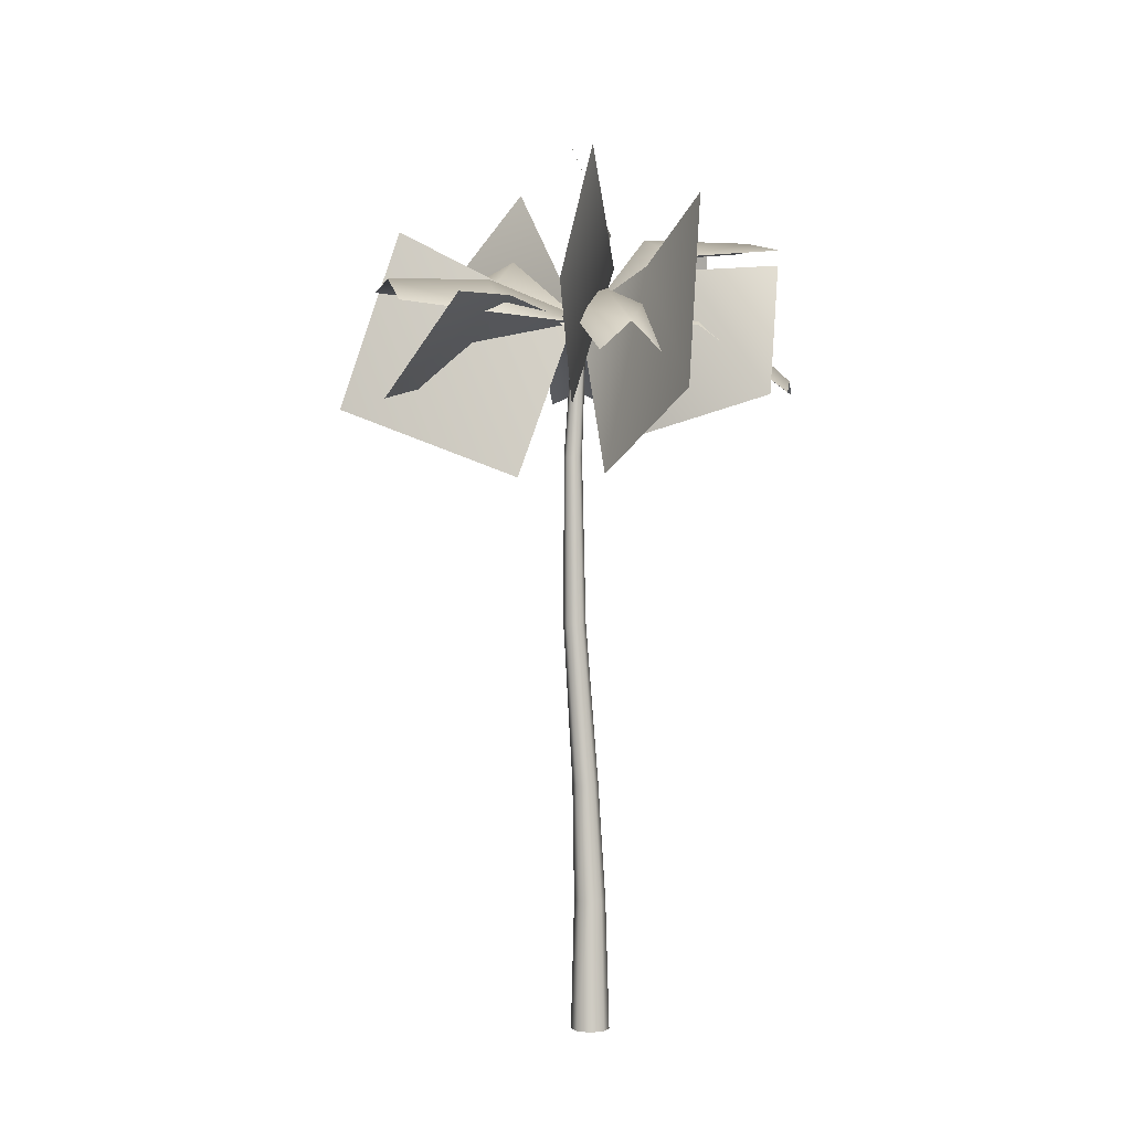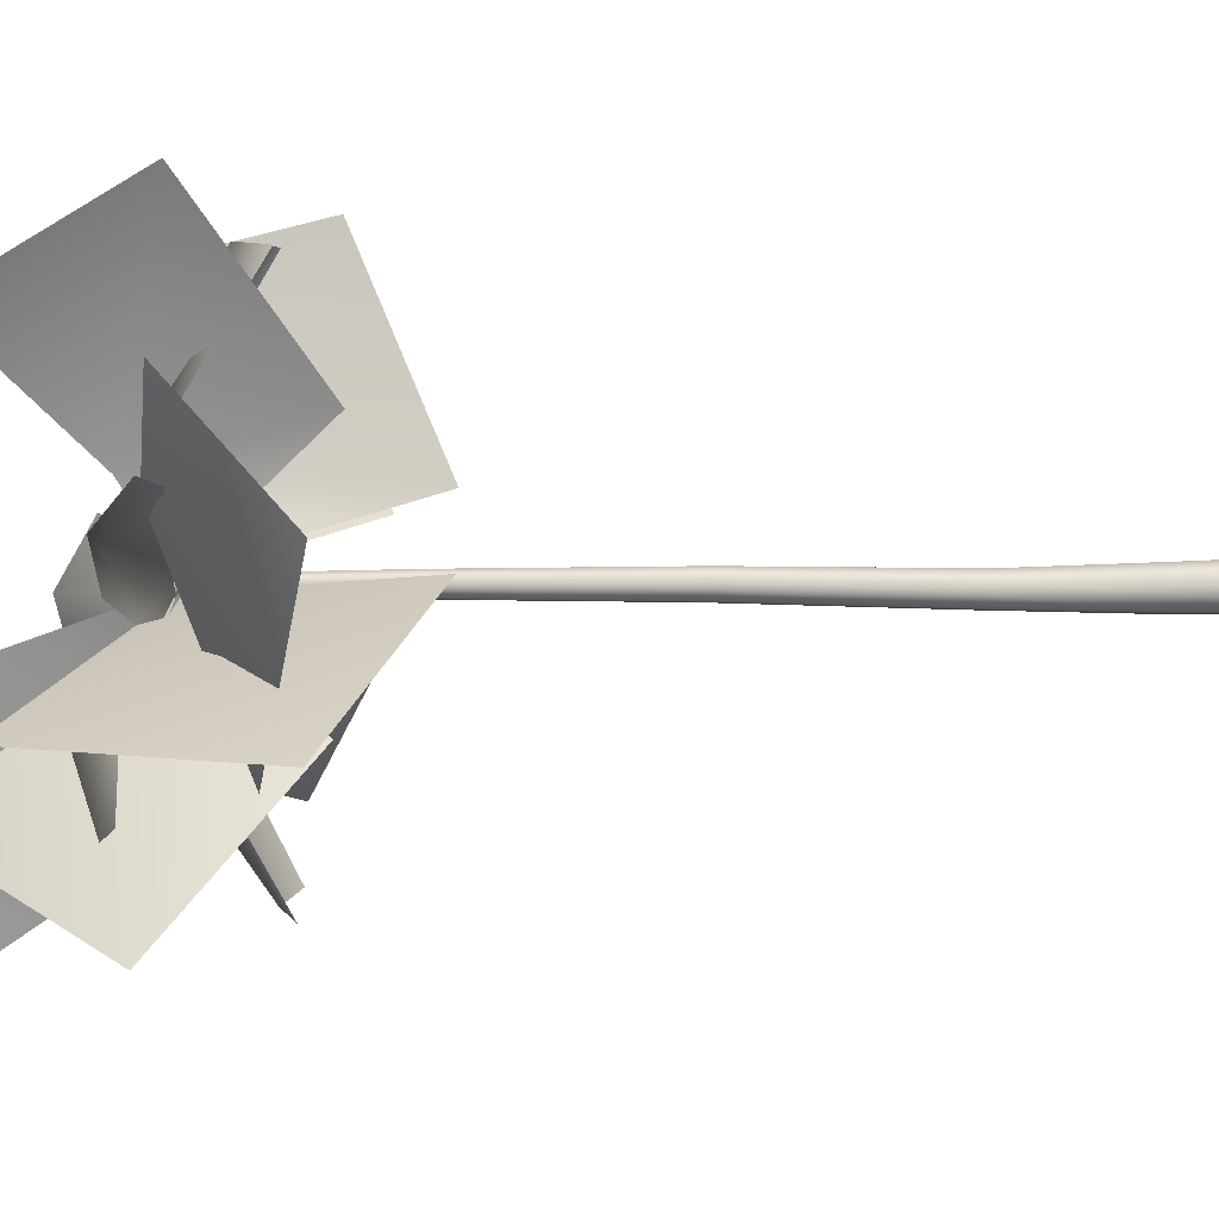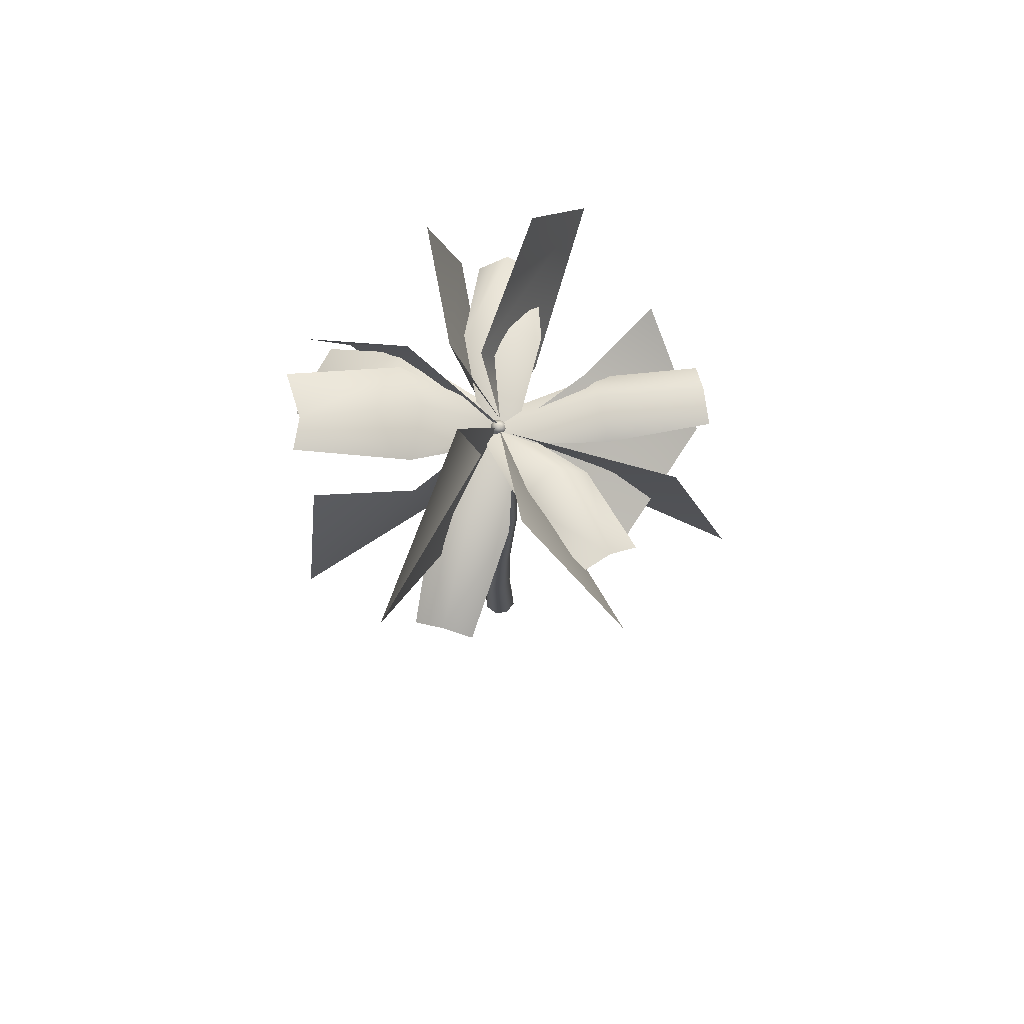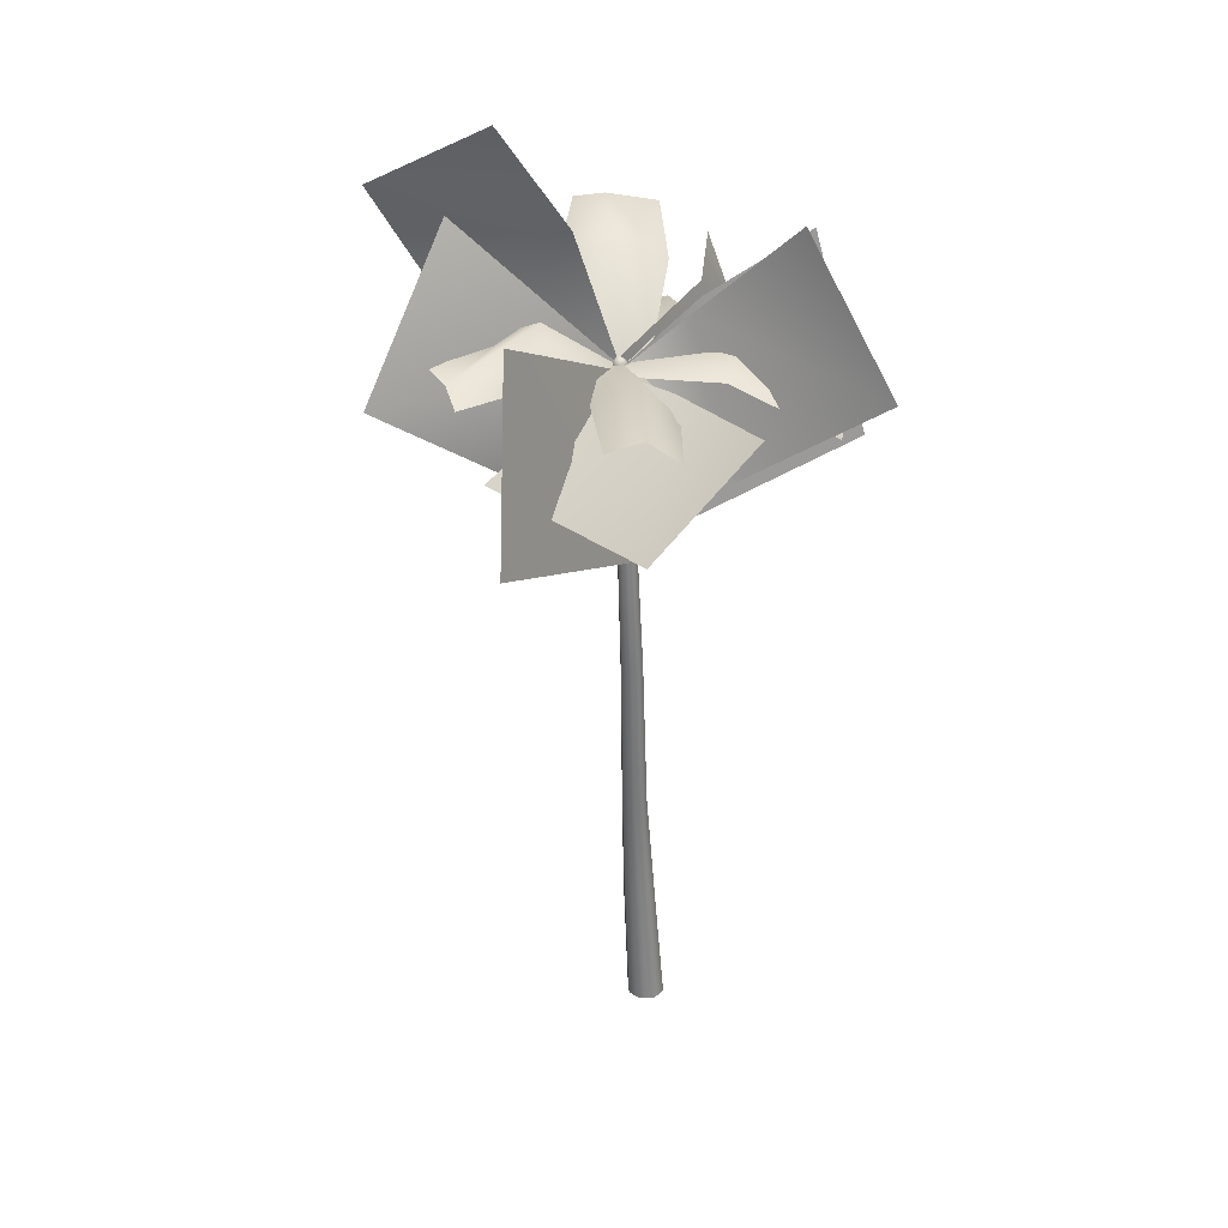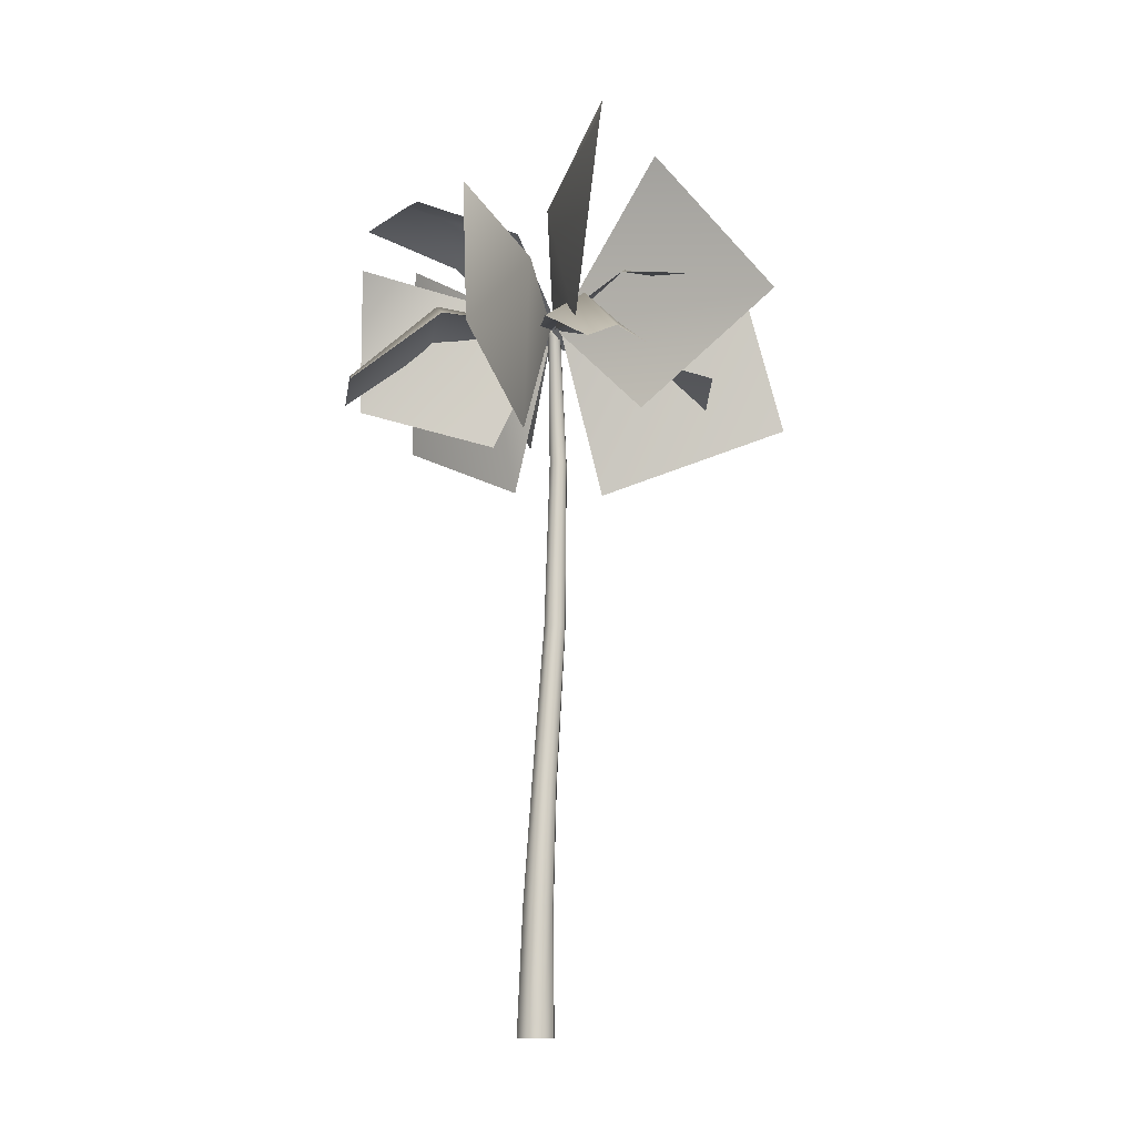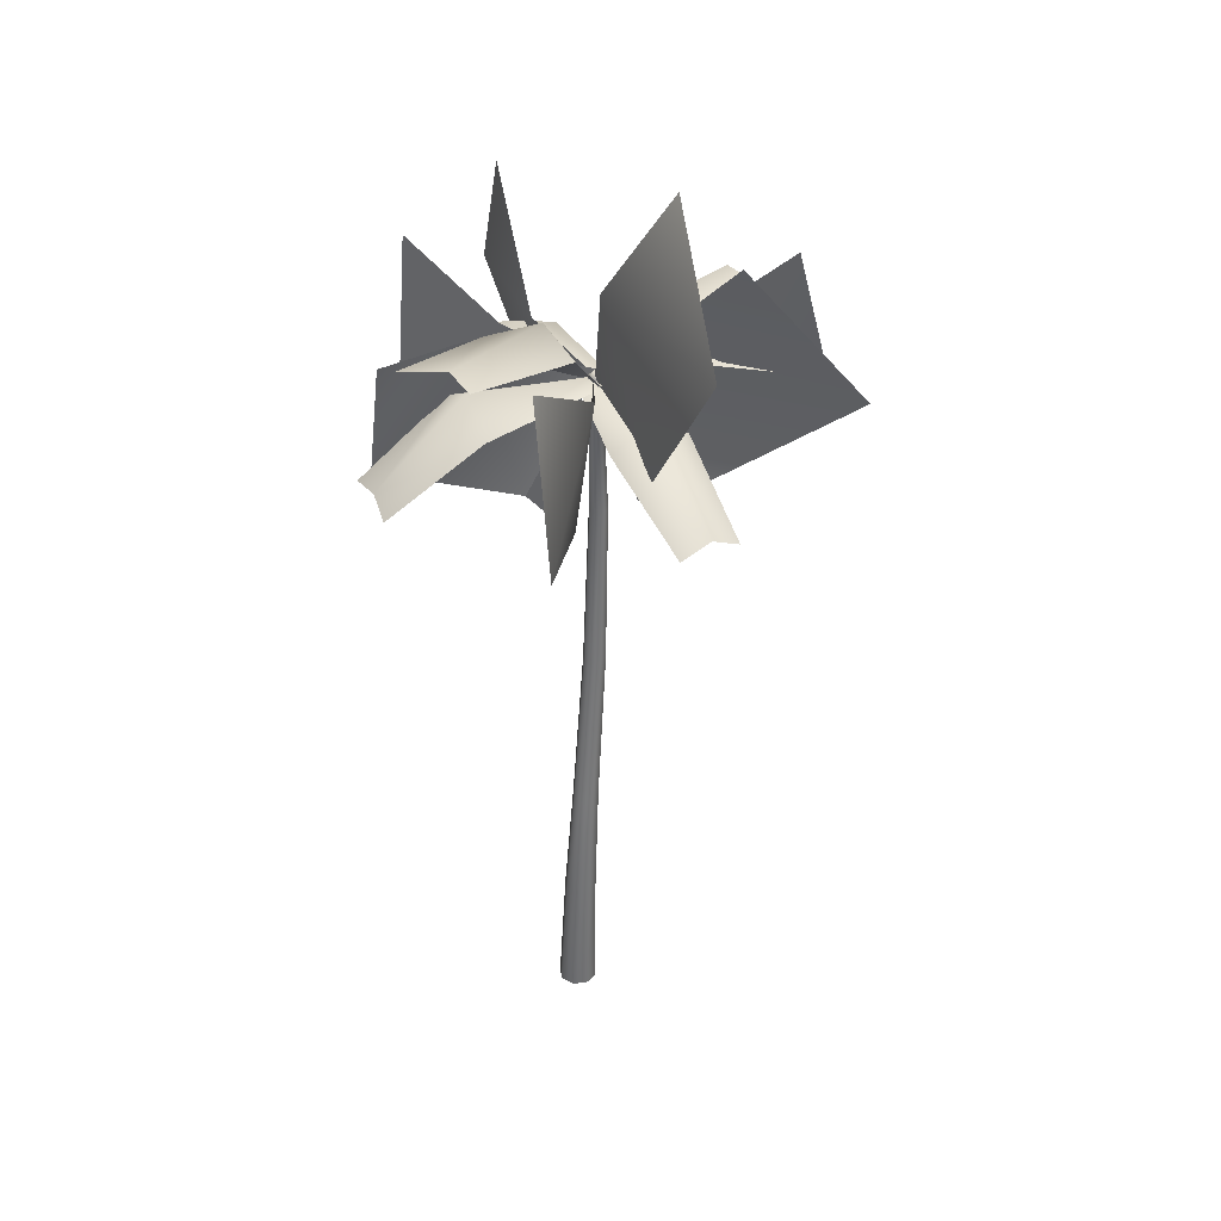
<metadata>
{"format":"obj","ext":"obj","renderer":"f3d","projection":"perspective","resolution":1024,"background":"white","views":[{"elev":0.2,"azim":-90.6,"up":"+Y"},{"elev":-73.2,"azim":-92.2,"up":"+Z"},{"elev":71.3,"azim":105.3,"up":"+Y"},{"elev":31.5,"azim":-161.9,"up":"+Y"},{"elev":-13.4,"azim":71.6,"up":"+Y"},{"elev":33.8,"azim":60.0,"up":"+Y"}]}
</metadata>
<code>
g default
v 174 1672 112.4
v 61.66 2031 -7.249
v 466.6 2288 383.7
v 578.9 1833 402.8
v -124.6 1991 315.4
v 165.6 2003 359.3
v 94.24 2019 -0.2698
v -9.081 2014 -20.86
v 41.58 2032 -9.697
v 25.71 2072 337.9
v -156.6 1795 569
v -6.474 1838 590.6
v 78.82 1804 606.1
v -49.75 1674 137.5
v 42.17 2052 -25.31
v -20.98 2176 555.5
v -187.9 1787 515.9
v 322.6 1970 94.89
v 324.2 1970 -133.8
v 47.17 2016 -74.51
v 45.99 2017 30.97
v 51.82 2031 -21.77
v 337.1 2048 -19.47
v 619.3 1813 69.78
v 625.2 1851 -16.2
v 620.5 1813 -102.2
v 156.5 2298 -563.8
v 113.1 1762 -738.4
v -47.76 1554 -206.5
v 50.3 2021 -42.95
v 37.74 2033 -28.81
v -185.8 2018 -250.9
v -7.144 2007 -10.37
v 87.38 2029 -52.1
v 18.76 2064 -342.3
v -89.7 2127 -290.3
v -198.3 2114 -573.6
v -107.1 2085 -616
v -283.9 2045 -536.9
v 442.5 2455 -201.8
v 543.5 2051 -527.3
v 240.5 1749 -227.7
v 48.62 2031 -28.05
v -381.3 2332 302.4
v -549.5 1780 260.4
v -126.5 1561 45.4
v 21.99 2038 -24.52
v -425.7 2457 3.932
v -699.6 2053 -88.8
v -281.6 1751 -51.63
v 20.87 2034 -24.16
v -432.4 2051 -363.8
v -206.8 1773 -582.4
v 264.3 1853 -444.8
v 64.83 2010 -31.86
v 359.6 2651 -69.95
v 791.9 2384 89.79
v 423.9 1920 39.1
v 49.01 2031 -18.59
v 32.69 2034 -23.02
v -206 2041 149.5
v 49.52 2019 27.18
v 26.05 2019 -75.67
v -257.9 2042 -73.25
v -251.2 2080 46.5
v -526.1 1959 105.4
v -540.5 1880 20.43
v -501.5 1880 187.9
v 54.44 2031 -31.57
v 133.2 2091 -312.4
v 27.64 2006 -72.48
v 98.35 2032 1.606
v 287 2146 -152.5
v 187.8 2212 -222.3
v 359.7 2111 -439
v 426.1 2120 -382.8
v 310.4 2078 -503
v 24.48 -56.4 4.829
v 8.087 -56.4 -34.74
v -31.48 -56.4 -51.12
v -71.04 -56.4 -34.74
v -87.43 -56.4 4.829
v -71.04 -56.4 44.39
v -31.48 -56.4 60.78
v 8.087 -56.4 44.39
v 39.41 323.4 4.928
v 24.35 317.2 -27.46
v -9.534 314.7 -41.08
v -42.6 316.1 -27.71
v -56.18 316.8 4.834
v -42.6 314.7 37.34
v -9.534 312.7 50.66
v 24.35 315.8 37.12
v 40.7 663.5 -8.218
v 29.71 661.8 -34.95
v 3.161 657.7 -46.03
v -23.38 653.6 -34.95
v -34.38 651.9 -8.218
v -23.38 653.6 18.52
v 3.161 657.7 29.59
v 29.71 661.8 18.52
v 35.68 1130 -39.58
v 26.1 1129 -62.78
v 2.956 1127 -72.39
v -20.19 1125 -62.78
v -29.77 1124 -39.58
v -20.19 1125 -16.38
v 2.956 1127 -6.771
v 26.1 1129 -16.38
v 47.5 1621 -44.03
v 39.49 1620 -62.79
v 20.25 1618 -70.54
v 1.021 1616 -62.79
v -6.984 1614 -44.03
v 1.021 1616 -25.28
v 20.25 1618 -17.52
v 39.49 1620 -25.28
v 61.48 2009 -24.16
v 55.83 2010 -37.81
v 42.19 2010 -43.47
v 28.55 2011 -37.81
v 22.9 2011 -24.16
v 28.55 2011 -10.51
v 42.19 2010 -4.854
v 55.83 2010 -10.51
v 61.66 2031 -41.07
v 68.66 2031 -24.16
v 44.76 2032 -48.08
v 27.87 2033 -41.07
v 20.87 2034 -24.16
v 27.87 2033 -7.249
v 44.76 2032 -0.2432
v 61.66 2031 -7.249
v 45.31 2054 -24.16
v 23.85 2000 -28.16
v 276.2 2228 164.2
v 77.69 1995 -38.05
v -20.07 1982 -0.4017
v 5.683 2205 276.5
v 124.9 2270 171.1
v 253.5 2279 491.8
v 124.4 2241 574.1
v 344.6 2260 484.5
v -120.1 2153 72.07
v -164.5 2071 -227.2
v -118 2161 165.8
v -83.05 2154 283.1
v 331.5 2138 142.5
v 195 2348 48.09
g FY_S2_palmtree_A
f 148 4 1
f 148 3 4
f 9 6 7
f 8 5 9
f 9 5 10
f 9 10 6
f 5 12 10
f 12 5 11
f 10 12 6
f 13 6 12
f 147 17 14
f 147 16 17
f 22 19 20
f 21 18 22
f 22 18 23
f 22 23 19
f 18 25 23
f 25 18 24
f 23 25 19
f 26 19 25
f 27 28 29
f 30 27 29
f 31 32 33
f 34 35 31
f 31 35 36
f 31 36 32
f 35 37 36
f 37 35 38
f 36 37 32
f 39 32 37
f 43 41 42
f 43 40 41
f 47 146 46
f 146 44 45
f 144 49 50
f 144 48 49
f 145 53 54
f 145 52 53
f 59 149 58
f 149 56 57
f 60 61 62
f 63 64 60
f 60 64 65
f 60 65 61
f 64 66 65
f 66 64 67
f 65 66 61
f 68 61 66
f 69 70 71
f 72 73 69
f 69 73 74
f 69 74 70
f 73 75 74
f 75 73 76
f 74 75 70
f 77 70 75
f 78 87 86
f 78 79 87
f 79 88 87
f 79 80 88
f 80 89 88
f 80 81 89
f 81 90 89
f 81 82 90
f 82 91 90
f 82 83 91
f 83 92 91
f 83 84 92
f 84 93 92
f 84 85 93
f 85 86 93
f 85 78 86
f 86 95 94
f 86 87 95
f 87 96 95
f 87 88 96
f 88 97 96
f 88 89 97
f 89 98 97
f 89 90 98
f 90 99 98
f 90 91 99
f 91 100 99
f 91 92 100
f 92 101 100
f 92 93 101
f 93 94 101
f 93 86 94
f 94 103 102
f 94 95 103
f 95 104 103
f 95 96 104
f 96 105 104
f 96 97 105
f 97 106 105
f 97 98 106
f 98 107 106
f 98 99 107
f 99 108 107
f 99 100 108
f 100 109 108
f 100 101 109
f 101 102 109
f 101 94 102
f 102 111 110
f 102 103 111
f 103 112 111
f 103 104 112
f 104 113 112
f 104 105 113
f 105 114 113
f 105 106 114
f 106 115 114
f 106 107 115
f 107 116 115
f 107 108 116
f 108 117 116
f 108 109 117
f 109 110 117
f 109 102 110
f 110 119 118
f 110 111 119
f 111 120 119
f 111 112 120
f 112 121 120
f 112 113 121
f 113 122 121
f 113 114 122
f 114 123 122
f 114 115 123
f 115 124 123
f 115 116 124
f 116 125 124
f 116 117 125
f 117 118 125
f 117 110 118
f 126 127 118
f 118 119 126
f 128 126 119
f 119 120 128
f 129 128 120
f 120 121 129
f 130 129 121
f 121 122 130
f 131 130 122
f 122 123 131
f 132 131 123
f 123 124 132
f 133 132 124
f 124 125 133
f 127 133 125
f 125 118 127
f 127 126 134
f 126 128 134
f 128 129 134
f 129 130 134
f 130 131 134
f 131 132 134
f 132 133 134
f 133 127 134
f 135 136 137
f 138 139 135
f 135 139 140
f 135 140 136
f 139 141 140
f 141 139 142
f 140 141 136
f 143 136 141
f 51 144 50
f 55 145 54
f 46 146 45
f 15 147 14
f 2 148 1
f 58 149 57

</code>
